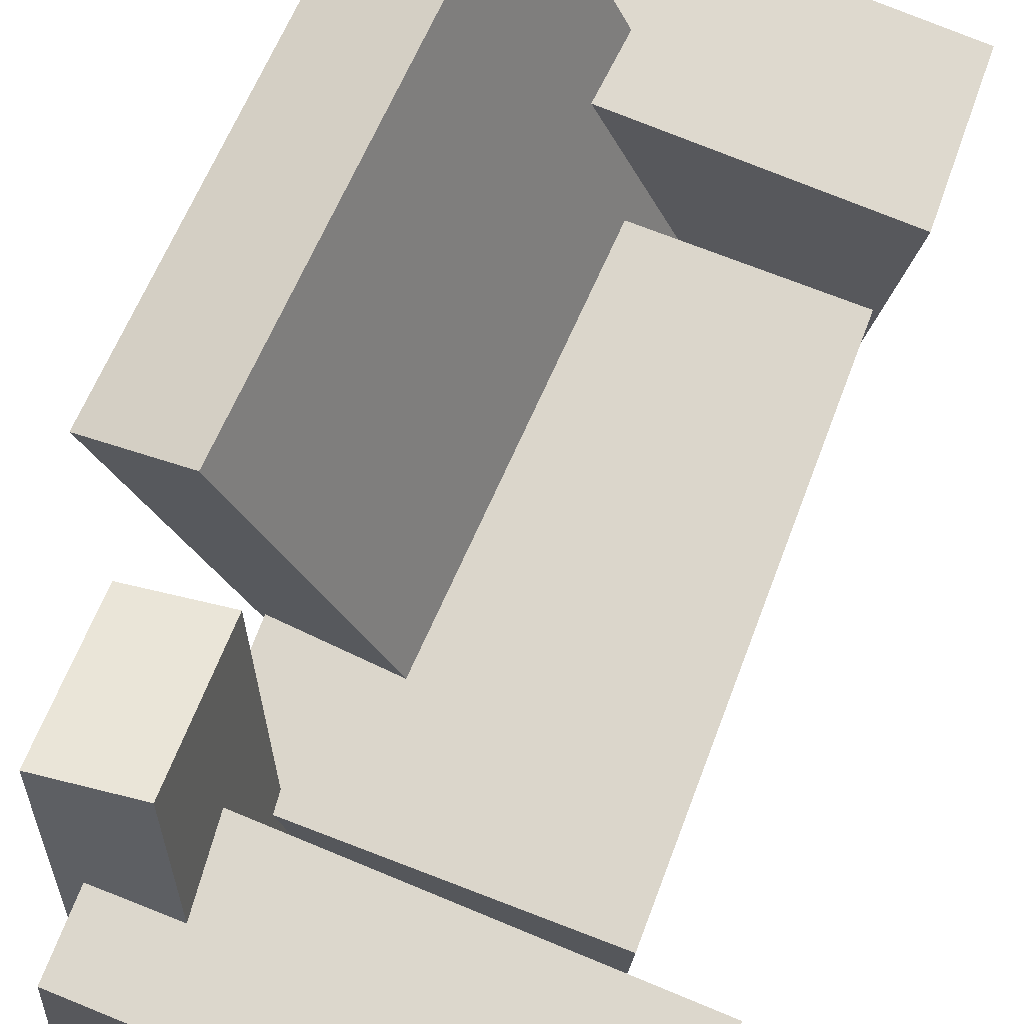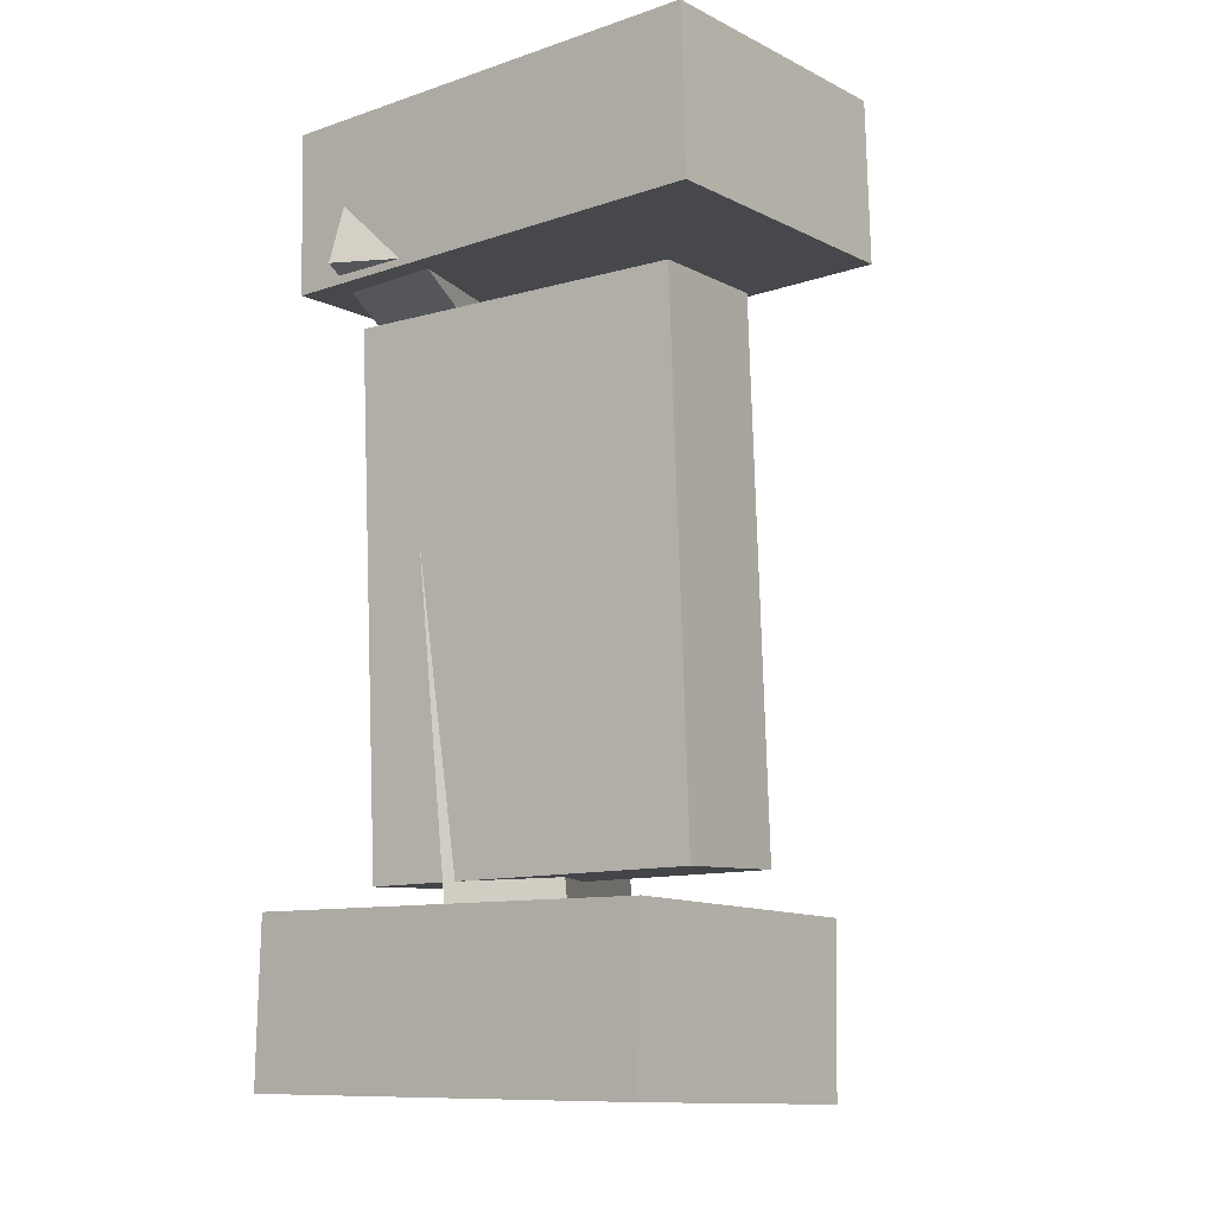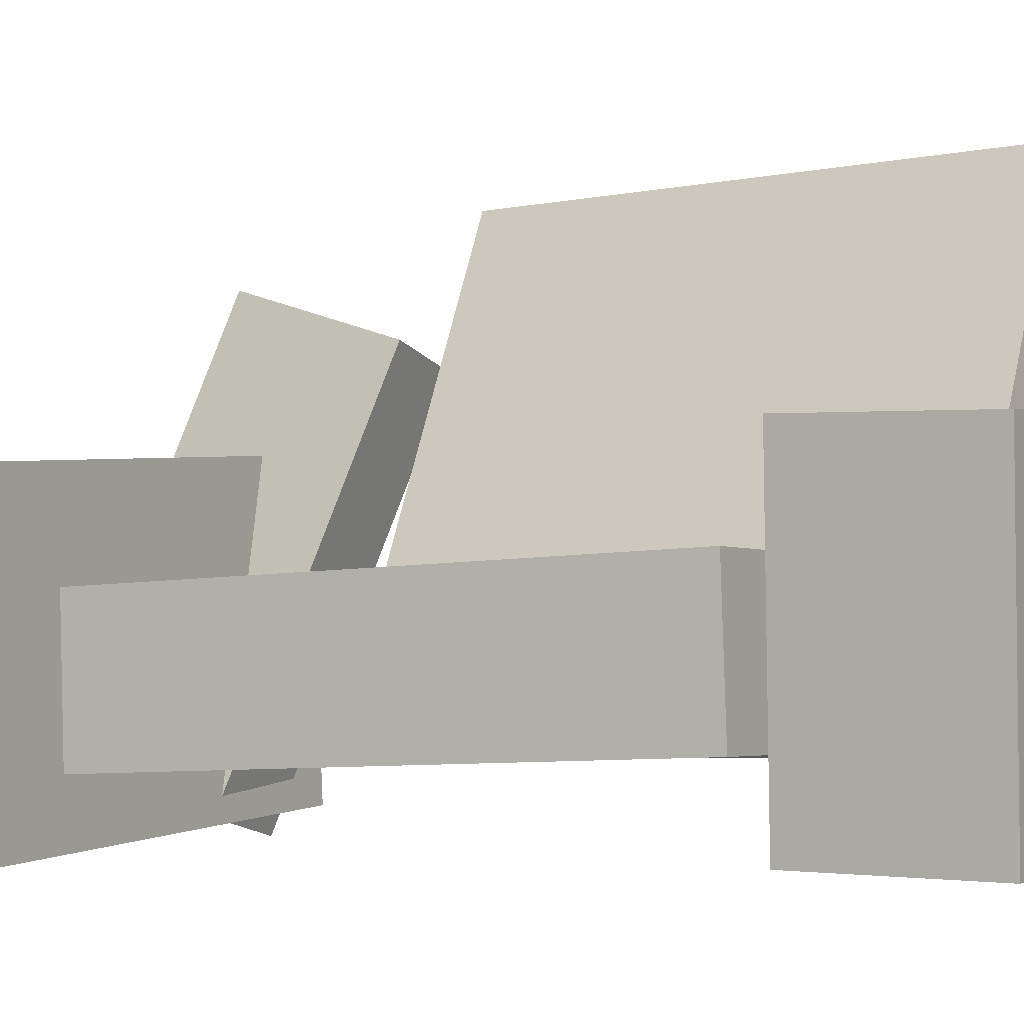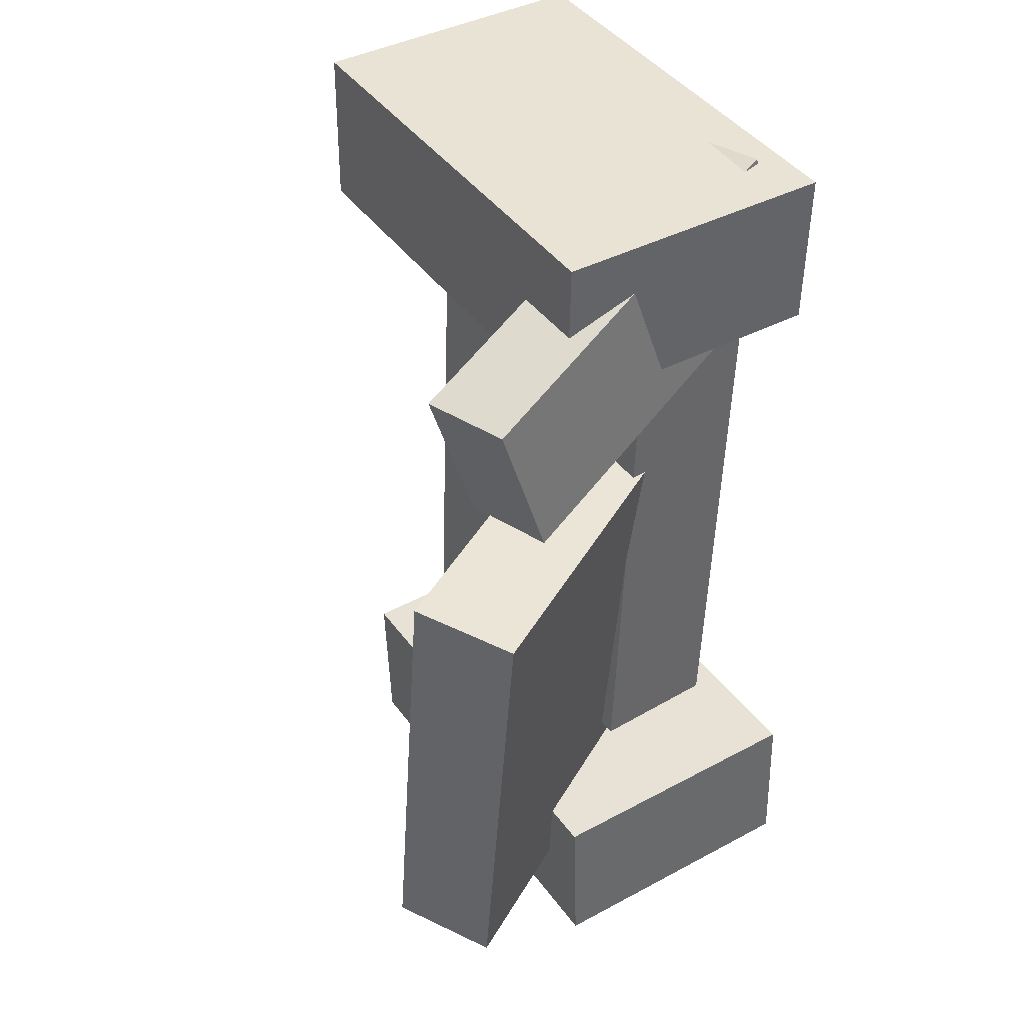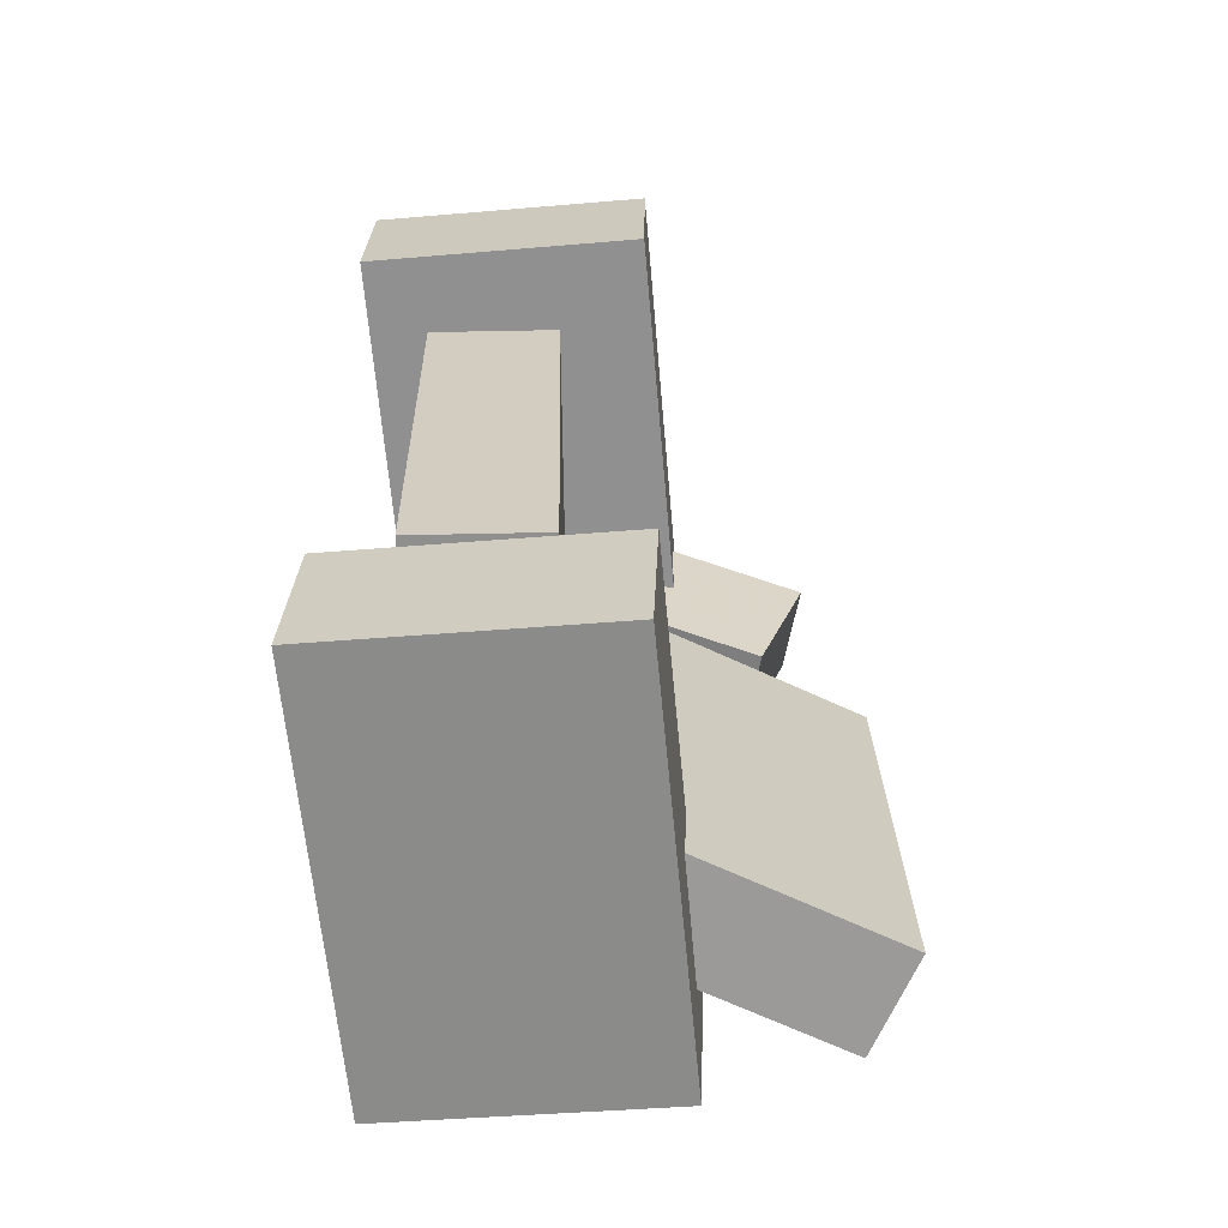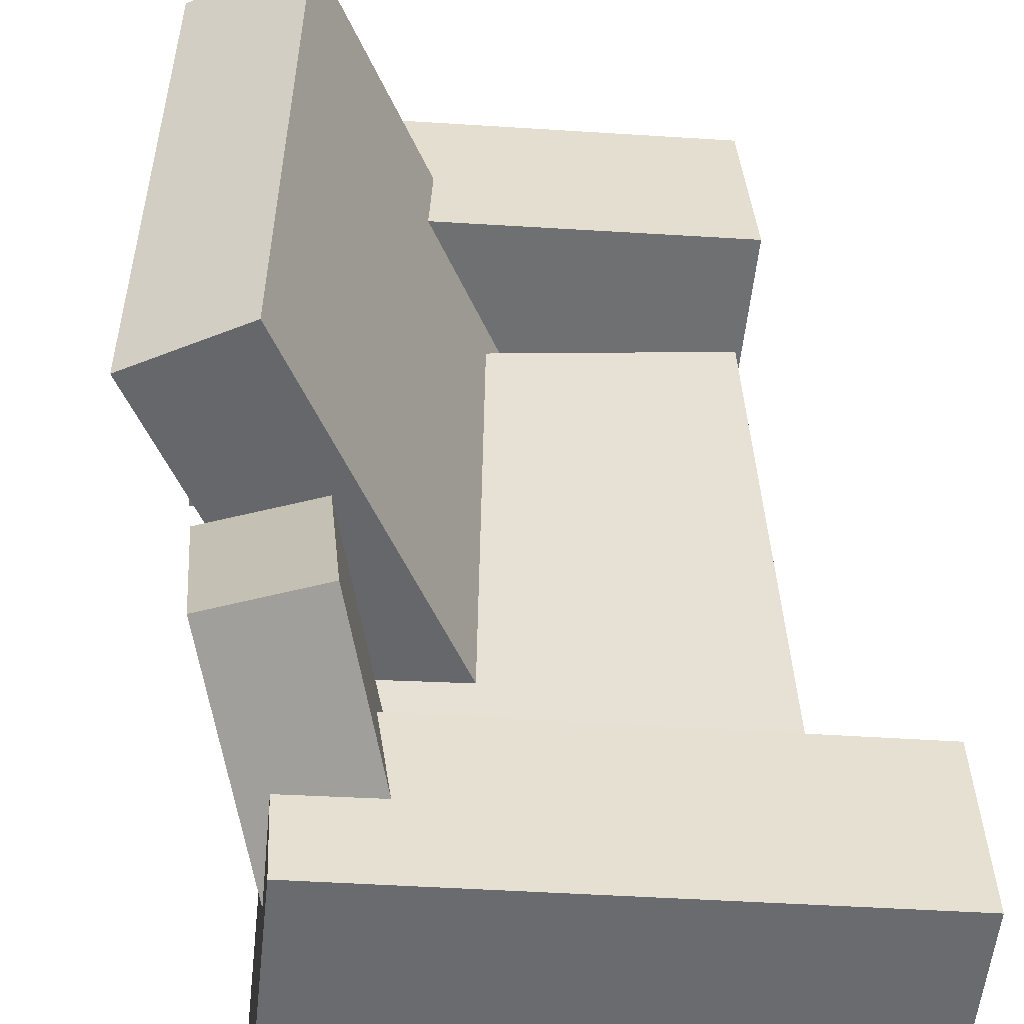
<metadata>
{"format":"obj","ext":"obj","renderer":"f3d","projection":"perspective","resolution":1024,"background":"white","views":[{"elev":72.3,"azim":19.3,"up":"+Y"},{"elev":-9.2,"azim":32.4,"up":"+Z"},{"elev":-5.0,"azim":118.2,"up":"+Y"},{"elev":39.6,"azim":-128.6,"up":"+Z"},{"elev":-63.7,"azim":89.1,"up":"+Z"},{"elev":37.8,"azim":-4.5,"up":"+Y"}]}
</metadata>
<code>
v -0.1476 -0.1095 0.232
v -0.1523 -0.1075 0.3581
v -0.1241 0.1162 0.2293
v -0.1289 0.1182 0.3555
v 0.2056 -0.1461 0.2459
v 0.2009 -0.1441 0.372
v 0.2291 0.07967 0.2432
v 0.2244 0.08166 0.3693
f 1.0 7.0 5.0
f 1.0 3.0 7.0
f 1.0 4.0 3.0
f 1.0 2.0 4.0
f 3.0 8.0 7.0
f 3.0 4.0 8.0
f 5.0 7.0 8.0
f 5.0 8.0 6.0
f 1.0 5.0 6.0
f 1.0 6.0 2.0
f 2.0 6.0 8.0
f 2.0 8.0 4.0
v -0.1247 -0.08906 -0.337
v -0.1265 -0.09187 -0.3081
v -0.1155 -0.03733 -0.3313
v -0.1173 -0.04014 -0.3025
v -0.09003 -0.09539 -0.3353
v -0.09188 -0.09819 -0.3065
v -0.08084 -0.04366 -0.3297
v -0.0827 -0.04646 -0.3009
f 9.0 15.0 13.0
f 9.0 11.0 15.0
f 9.0 12.0 11.0
f 9.0 10.0 12.0
f 11.0 16.0 15.0
f 11.0 12.0 16.0
f 13.0 15.0 16.0
f 13.0 16.0 14.0
f 9.0 13.0 14.0
f 9.0 14.0 10.0
f 10.0 14.0 16.0
f 10.0 16.0 12.0
v -0.06285 -0.08166 0.1052
v 0.01608 -0.0465 0.1129
v -0.1999 0.2288 0.09207
v -0.121 0.2639 0.09978
v -0.02487 -0.08137 -0.2849
v 0.05405 -0.0462 -0.2772
v -0.1619 0.2291 -0.298
v -0.08297 0.2642 -0.2903
f 17.0 23.0 21.0
f 17.0 19.0 23.0
f 17.0 20.0 19.0
f 17.0 18.0 20.0
f 19.0 24.0 23.0
f 19.0 20.0 24.0
f 21.0 23.0 24.0
f 21.0 24.0 22.0
f 17.0 21.0 22.0
f 17.0 22.0 18.0
f 18.0 22.0 24.0
f 18.0 24.0 20.0
v -0.1799 -0.1055 -0.3511
v -0.1804 -0.1004 -0.2222
v -0.155 0.1178 -0.3598
v -0.1555 0.1229 -0.2309
v 0.1661 -0.144 -0.3483
v 0.1656 -0.1389 -0.2193
v 0.191 0.07929 -0.357
v 0.1905 0.08437 -0.228
f 25.0 31.0 29.0
f 25.0 27.0 31.0
f 25.0 28.0 27.0
f 25.0 26.0 28.0
f 27.0 32.0 31.0
f 27.0 28.0 32.0
f 29.0 31.0 32.0
f 29.0 32.0 30.0
f 25.0 29.0 30.0
f 25.0 30.0 26.0
f 26.0 30.0 32.0
f 26.0 32.0 28.0
v -0.03335 -0.1169 0.2405
v -0.1066 -0.1291 0.2452
v -0.08912 0.1808 0.1414
v -0.1624 0.1687 0.146
v -0.03237 -0.07707 0.3596
v -0.1056 -0.08924 0.3642
v -0.08814 0.2207 0.2604
v -0.1614 0.2085 0.2651
f 33.0 39.0 37.0
f 33.0 35.0 39.0
f 33.0 36.0 35.0
f 33.0 34.0 36.0
f 35.0 40.0 39.0
f 35.0 36.0 40.0
f 37.0 39.0 40.0
f 37.0 40.0 38.0
f 33.0 37.0 38.0
f 33.0 38.0 34.0
f 34.0 38.0 40.0
f 34.0 40.0 36.0
v -0.09562 0.02923 -0.2031
v -0.09857 -0.07575 -0.2051
v -0.1064 0.02165 0.2089
v -0.1093 -0.08333 0.2069
v 0.1725 0.02156 -0.1963
v 0.1696 -0.08342 -0.1983
v 0.1618 0.01397 0.2157
v 0.1588 -0.091 0.2137
f 41.0 47.0 45.0
f 41.0 43.0 47.0
f 41.0 44.0 43.0
f 41.0 42.0 44.0
f 43.0 48.0 47.0
f 43.0 44.0 48.0
f 45.0 47.0 48.0
f 45.0 48.0 46.0
f 41.0 45.0 46.0
f 41.0 46.0 42.0
f 42.0 46.0 48.0
f 42.0 48.0 44.0

</code>
